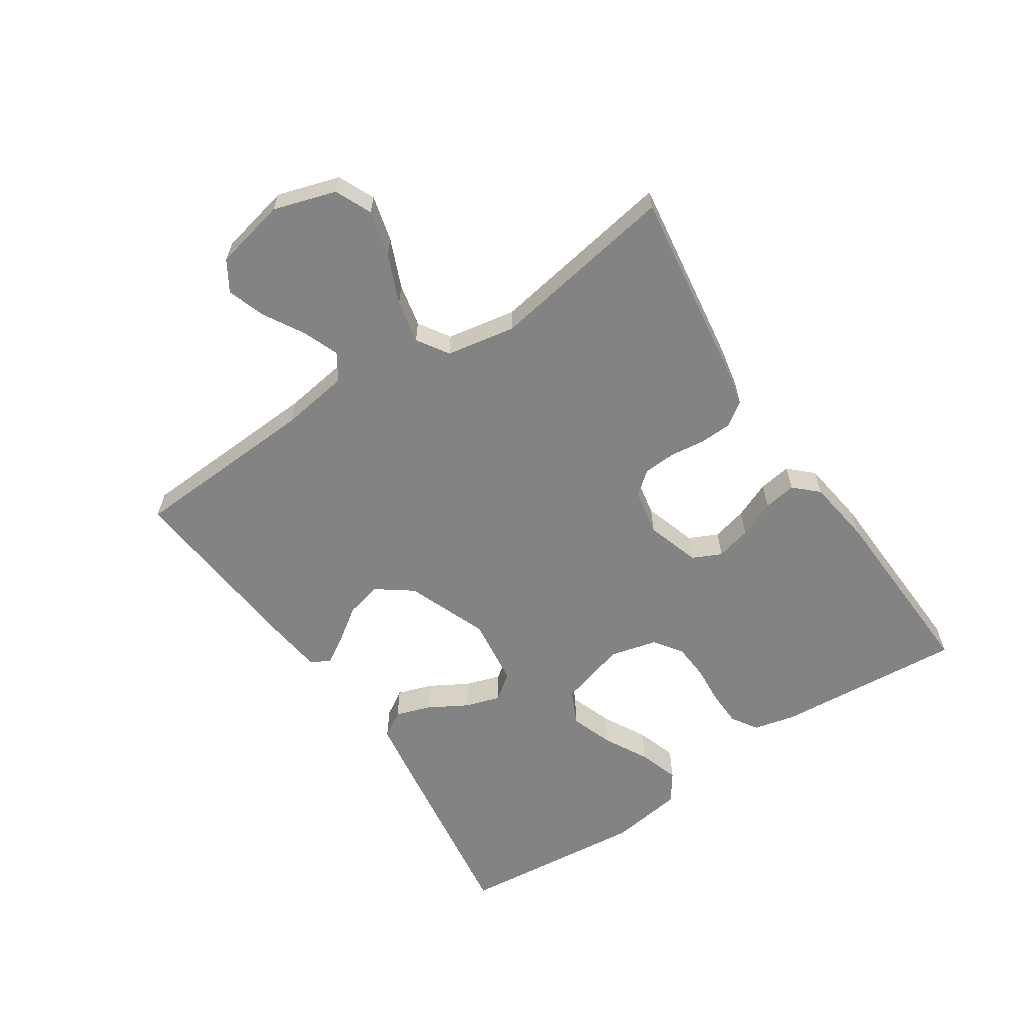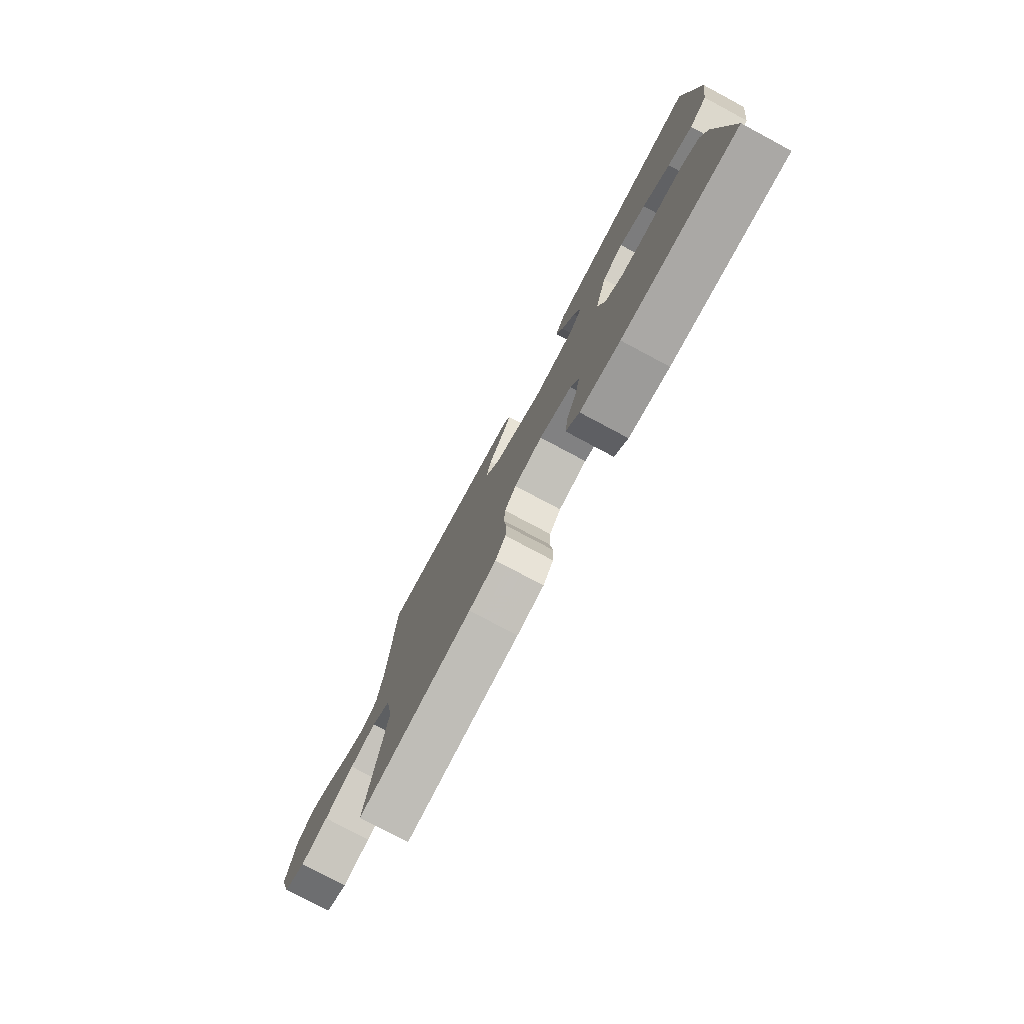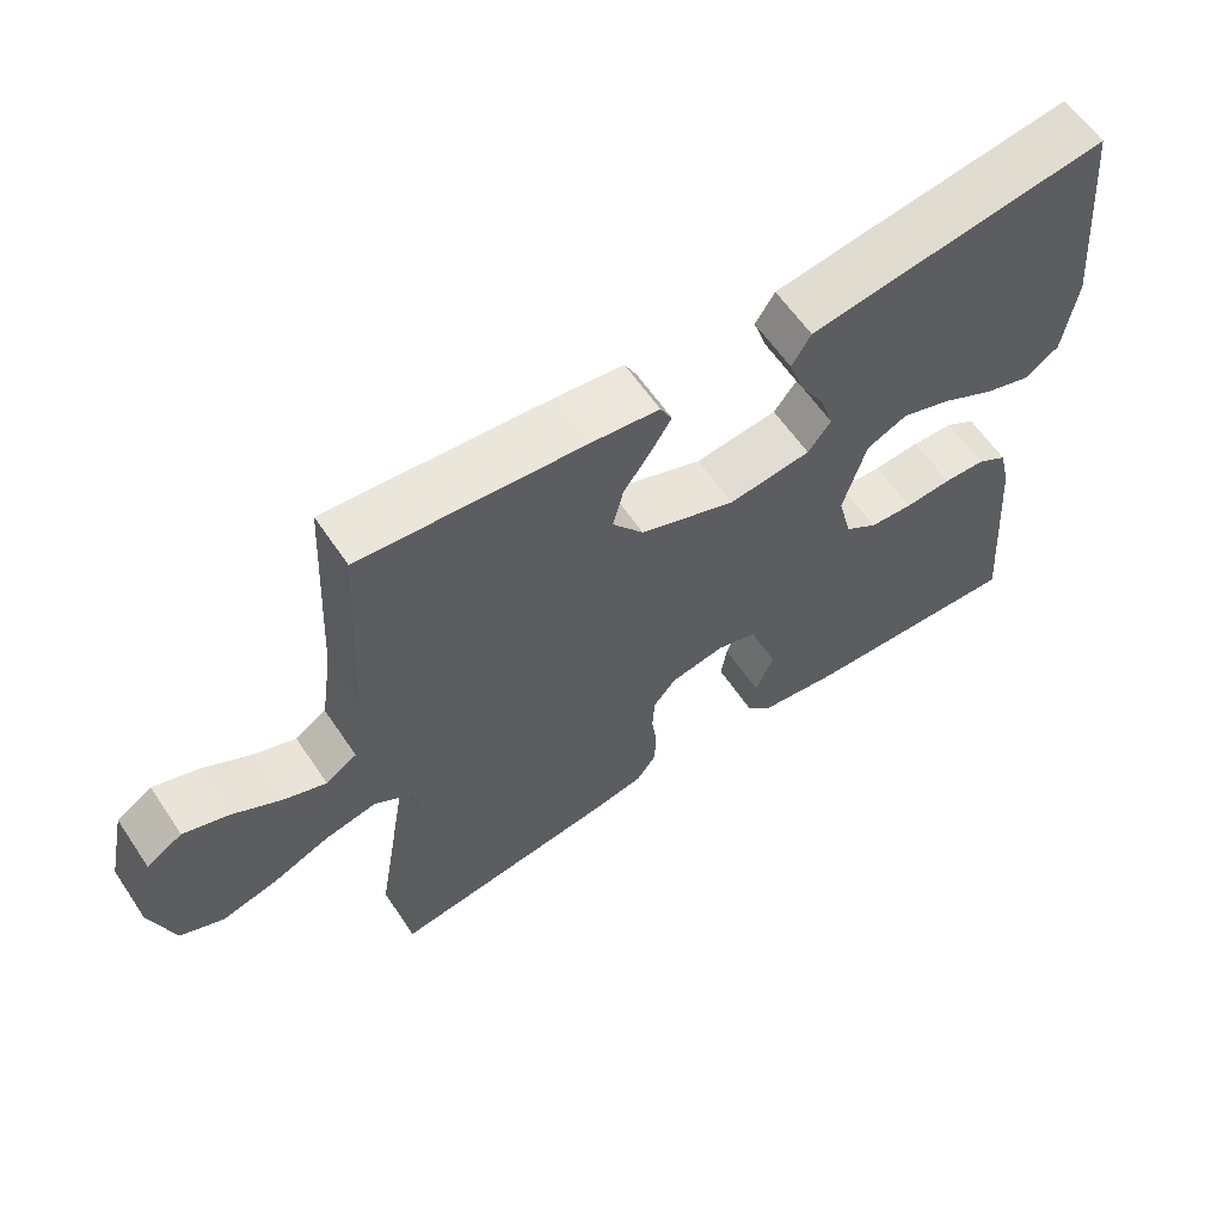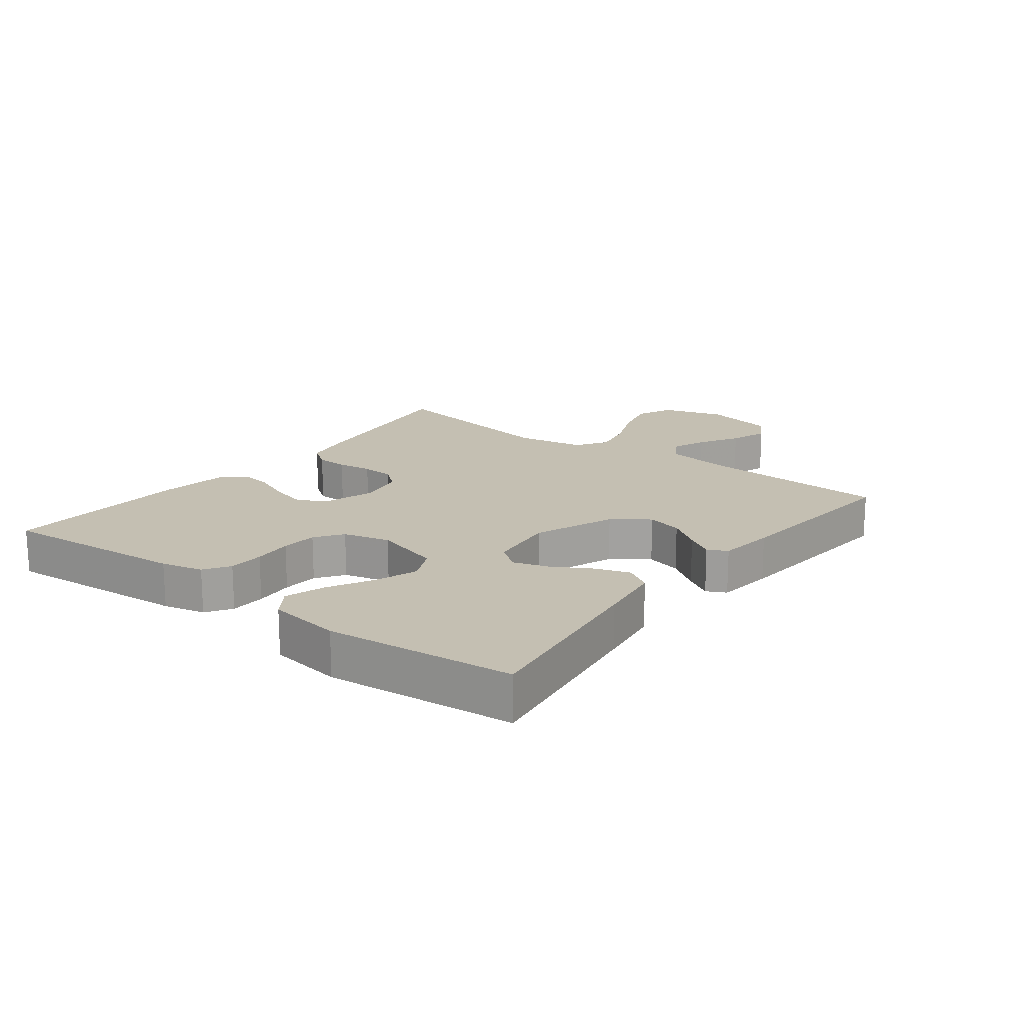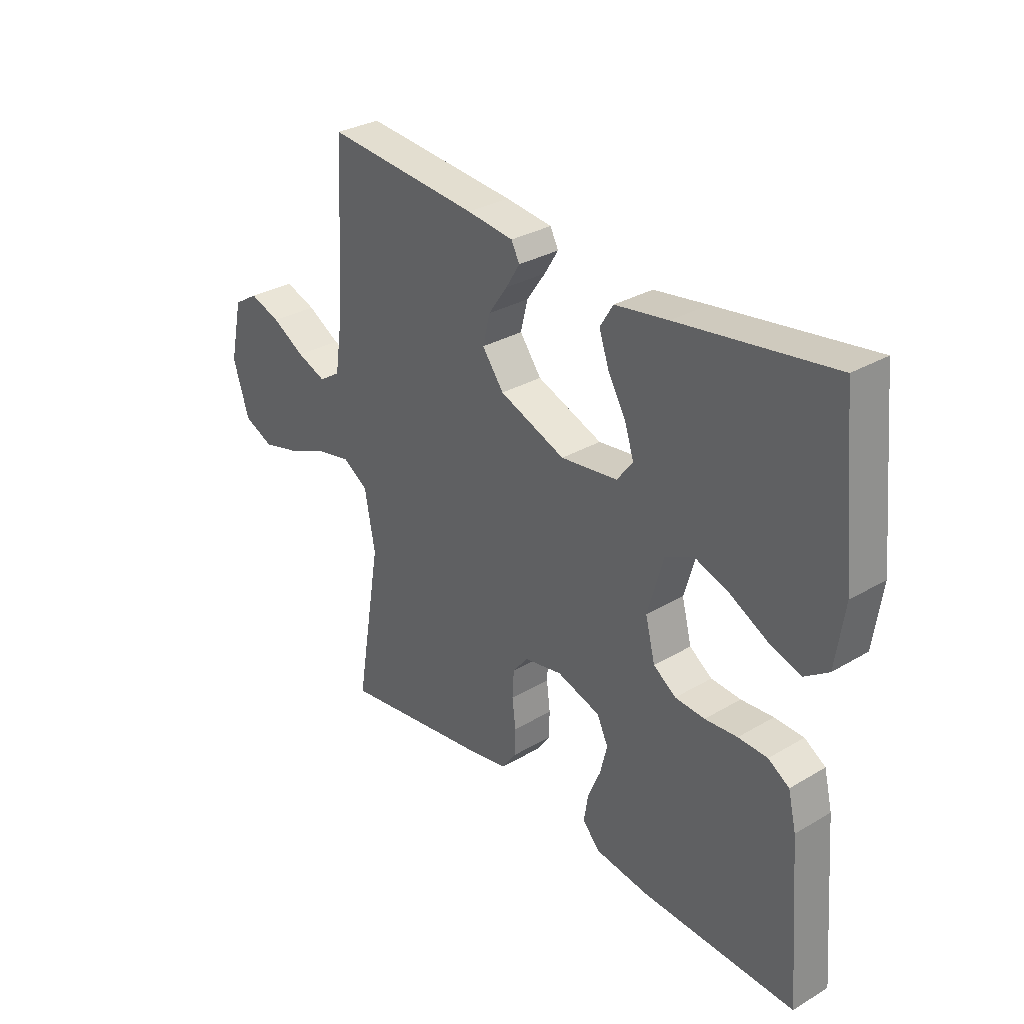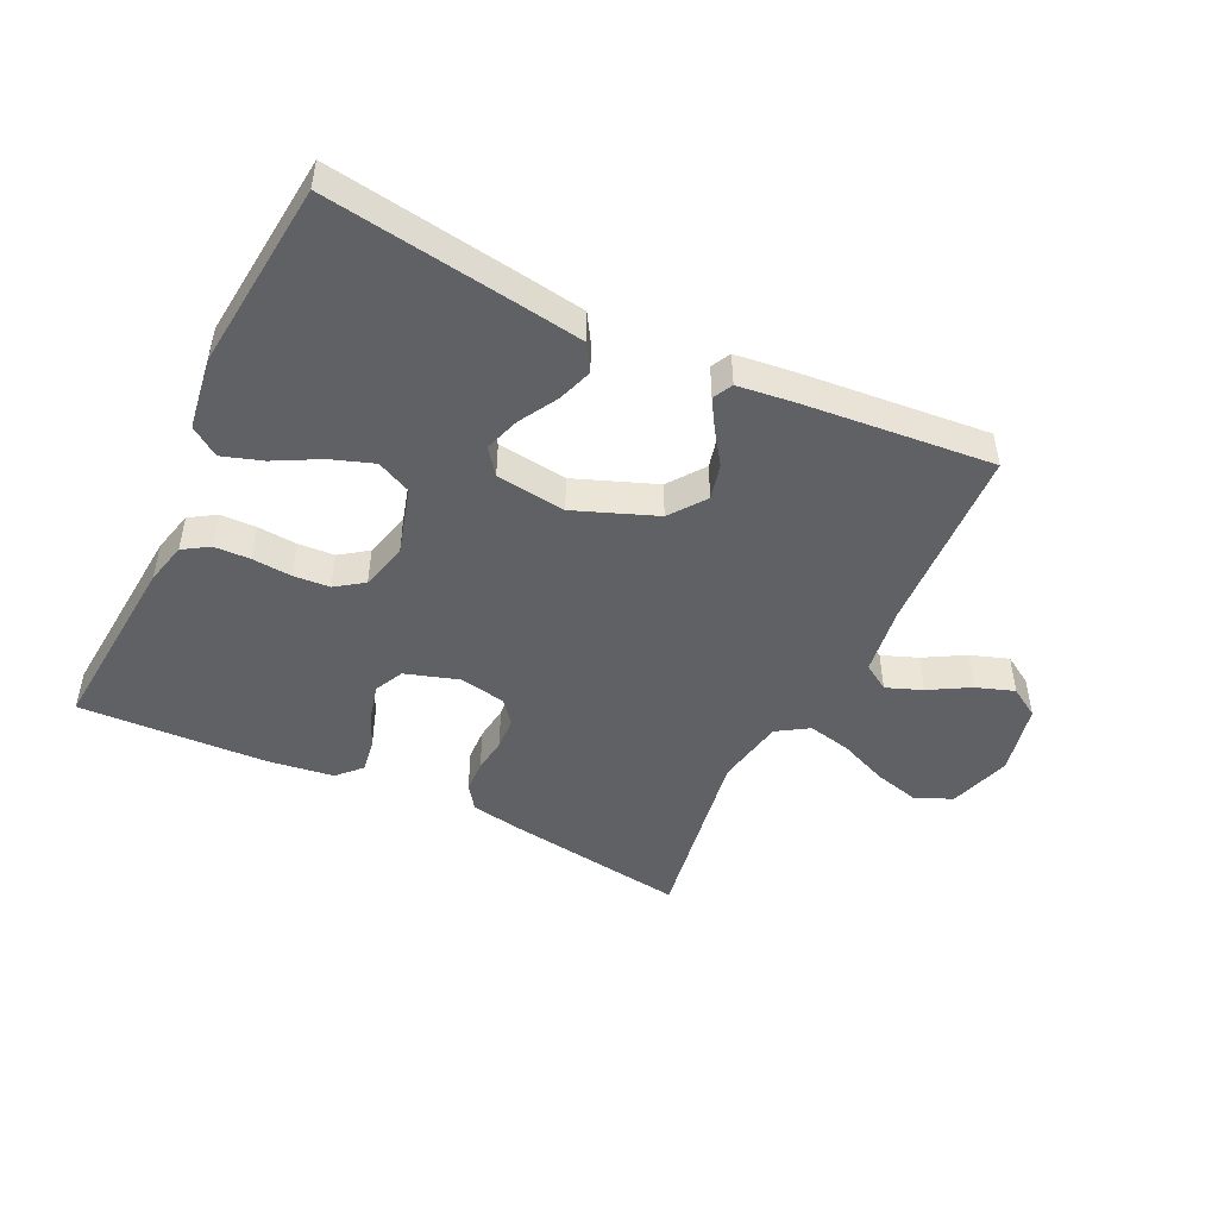
<metadata>
{"format":"obj","ext":"obj","renderer":"f3d","projection":"perspective","resolution":1024,"background":"white","views":[{"elev":-61.2,"azim":123.7,"up":"+Y"},{"elev":-77.5,"azim":-118.1,"up":"+Z"},{"elev":60.8,"azim":146.1,"up":"+Z"},{"elev":17.6,"azim":-52.5,"up":"+Y"},{"elev":31.0,"azim":-130.2,"up":"+Z"},{"elev":-47.5,"azim":-25.8,"up":"+Y"}]}
</metadata>
<code>
v 0.5 0.07 0.5
v 0.516 0.07 0.2
v 0.532 0.07 0.091
v 0.574 0.07 0.064
v 0.631 0.07 0.086
v 0.695 0.07 0.123
v 0.756 0.07 0.144
v 0.804 0.07 0.114
v 0.829 0.07 0
v 0.798 0.07 -0.099
v 0.74 0.07 -0.125
v 0.667 0.07 -0.106
v 0.589 0.07 -0.073
v 0.52 0.07 -0.058
v 0.47 0.07 -0.09
v 0.45 0.07 -0.2
v 0.5 0.07 -0.5
v 0.2 0.07 -0.457
v 0.129 0.07 -0.443
v 0.102 0.07 -0.405
v 0.1 0.07 -0.354
v 0.107 0.07 -0.298
v 0.104 0.07 -0.246
v 0.074 0.07 -0.209
v 0 0.07 -0.195
v -0.085 0.07 -0.222
v -0.107 0.07 -0.268
v -0.093 0.07 -0.324
v -0.068 0.07 -0.383
v -0.06 0.07 -0.435
v -0.095 0.07 -0.472
v -0.2 0.07 -0.487
v -0.5 0.07 -0.5
v -0.476 0.07 -0.2
v -0.46 0.07 -0.133
v -0.419 0.07 -0.107
v -0.362 0.07 -0.105
v -0.299 0.07 -0.11
v -0.241 0.07 -0.106
v -0.197 0.07 -0.075
v -0.178 0.07 0
v -0.209 0.07 0.108
v -0.264 0.07 0.134
v -0.332 0.07 0.11
v -0.403 0.07 0.072
v -0.467 0.07 0.051
v -0.513 0.07 0.083
v -0.53 0.07 0.2
v -0.5 0.07 0.5
v -0.2 0.07 0.456
v -0.096 0.07 0.44
v -0.07 0.07 0.398
v -0.089 0.07 0.342
v -0.124 0.07 0.281
v -0.142 0.07 0.225
v -0.111 0.07 0.184
v 0 0.07 0.17
v 0.129 0.07 0.22
v 0.171 0.07 0.277
v 0.157 0.07 0.334
v 0.12 0.07 0.387
v 0.093 0.07 0.431
v 0.109 0.07 0.462
v 0.2 0.07 0.473
v 0.5 0 0.5
v 0.516 0 0.2
v 0.532 0 0.091
v 0.574 0 0.064
v 0.631 0 0.086
v 0.695 0 0.123
v 0.756 0 0.144
v 0.804 0 0.114
v 0.829 0 0
v 0.798 0 -0.099
v 0.74 0 -0.125
v 0.667 0 -0.106
v 0.589 0 -0.073
v 0.52 0 -0.058
v 0.47 0 -0.09
v 0.45 0 -0.2
v 0.5 0 -0.5
v 0.2 0 -0.457
v 0.129 0 -0.443
v 0.102 0 -0.405
v 0.1 0 -0.354
v 0.107 0 -0.298
v 0.104 0 -0.246
v 0.074 0 -0.209
v 0 0 -0.195
v -0.085 0 -0.222
v -0.107 0 -0.268
v -0.093 0 -0.324
v -0.068 0 -0.383
v -0.06 0 -0.435
v -0.095 0 -0.472
v -0.2 0 -0.487
v -0.5 0 -0.5
v -0.476 0 -0.2
v -0.46 0 -0.133
v -0.419 0 -0.107
v -0.362 0 -0.105
v -0.299 0 -0.11
v -0.241 0 -0.106
v -0.197 0 -0.075
v -0.178 0 0
v -0.209 0 0.108
v -0.264 0 0.134
v -0.332 0 0.11
v -0.403 0 0.072
v -0.467 0 0.051
v -0.513 0 0.083
v -0.53 0 0.2
v -0.5 0 0.5
v -0.2 0 0.456
v -0.096 0 0.44
v -0.07 0 0.398
v -0.089 0 0.342
v -0.124 0 0.281
v -0.142 0 0.225
v -0.111 0 0.184
v 0 0 0.17
v 0.129 0 0.22
v 0.171 0 0.277
v 0.157 0 0.334
v 0.12 0 0.387
v 0.093 0 0.431
v 0.109 0 0.462
v 0.2 0 0.473
f 64 1 2
f 63 64 2
f 62 63 2
f 61 62 2
f 60 61 2
f 59 60 2 3
f 58 59 3 4
f 57 58 4
f 56 57 4
f 52 53 54
f 51 52 54
f 50 51 54
f 49 50 54
f 48 49 54
f 47 48 54
f 46 47 54
f 45 46 54
f 44 45 54
f 43 44 54 55
f 42 43 55 56
f 36 37 38
f 35 36 38
f 34 35 38
f 33 34 38
f 32 33 38
f 31 32 38
f 30 31 38
f 29 30 38
f 28 29 38
f 27 28 38 39
f 26 27 39 40
f 20 21 22
f 19 20 22
f 18 19 22
f 17 18 22
f 16 17 22
f 15 16 22 23
f 14 15 23 24
f 11 12 13
f 10 11 13
f 9 10 13
f 8 9 13
f 7 8 13
f 6 7 13
f 5 6 13
f 4 5 13 14
f 14 24 25
f 4 14 25
f 56 4 25
f 42 56 25
f 41 42 25
f 25 26 40 41
f 66 65 128
f 66 128 127
f 66 127 126
f 66 126 125
f 66 125 124
f 67 66 124 123
f 68 67 123 122
f 68 122 121
f 68 121 120
f 118 117 116
f 118 116 115
f 118 115 114
f 118 114 113
f 118 113 112
f 118 112 111
f 118 111 110
f 118 110 109
f 118 109 108
f 119 118 108 107
f 120 119 107 106
f 102 101 100
f 102 100 99
f 102 99 98
f 102 98 97
f 102 97 96
f 102 96 95
f 102 95 94
f 102 94 93
f 102 93 92
f 103 102 92 91
f 104 103 91 90
f 86 85 84
f 86 84 83
f 86 83 82
f 86 82 81
f 86 81 80
f 87 86 80 79
f 88 87 79 78
f 77 76 75
f 77 75 74
f 77 74 73
f 77 73 72
f 77 72 71
f 77 71 70
f 77 70 69
f 78 77 69 68
f 89 88 78
f 89 78 68
f 89 68 120
f 89 120 106
f 89 106 105
f 105 104 90 89
f 1 65 66 2
f 2 66 67 3
f 3 67 68 4
f 4 68 69 5
f 5 69 70 6
f 6 70 71 7
f 7 71 72 8
f 8 72 73 9
f 9 73 74 10
f 10 74 75 11
f 11 75 76 12
f 12 76 77 13
f 13 77 78 14
f 14 78 79 15
f 15 79 80 16
f 16 80 81 17
f 17 81 82 18
f 18 82 83 19
f 19 83 84 20
f 20 84 85 21
f 21 85 86 22
f 22 86 87 23
f 23 87 88 24
f 24 88 89 25
f 25 89 90 26
f 26 90 91 27
f 27 91 92 28
f 28 92 93 29
f 29 93 94 30
f 30 94 95 31
f 31 95 96 32
f 32 96 97 33
f 33 97 98 34
f 34 98 99 35
f 35 99 100 36
f 36 100 101 37
f 37 101 102 38
f 38 102 103 39
f 39 103 104 40
f 40 104 105 41
f 41 105 106 42
f 42 106 107 43
f 43 107 108 44
f 44 108 109 45
f 45 109 110 46
f 46 110 111 47
f 47 111 112 48
f 48 112 113 49
f 49 113 114 50
f 50 114 115 51
f 51 115 116 52
f 52 116 117 53
f 53 117 118 54
f 54 118 119 55
f 55 119 120 56
f 56 120 121 57
f 57 121 122 58
f 58 122 123 59
f 59 123 124 60
f 60 124 125 61
f 61 125 126 62
f 62 126 127 63
f 63 127 128 64
f 64 128 65 1

</code>
